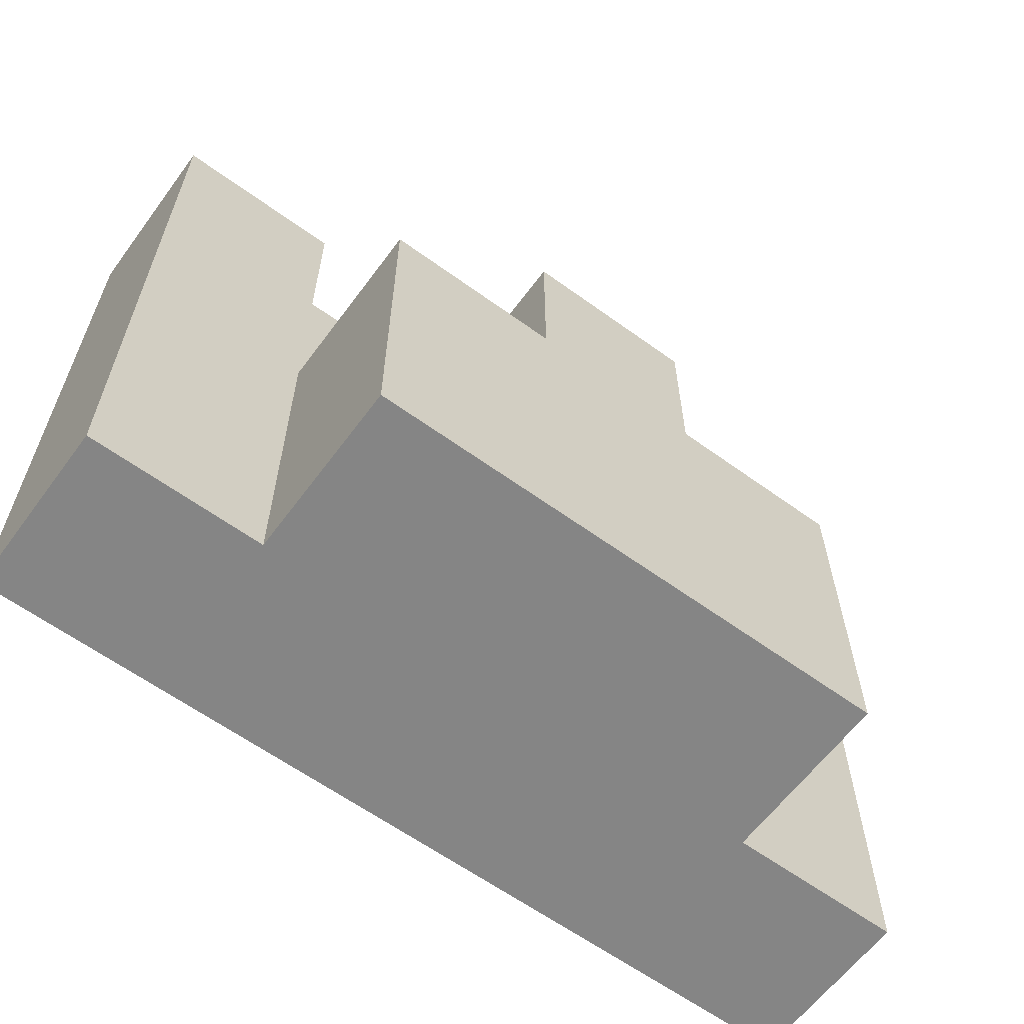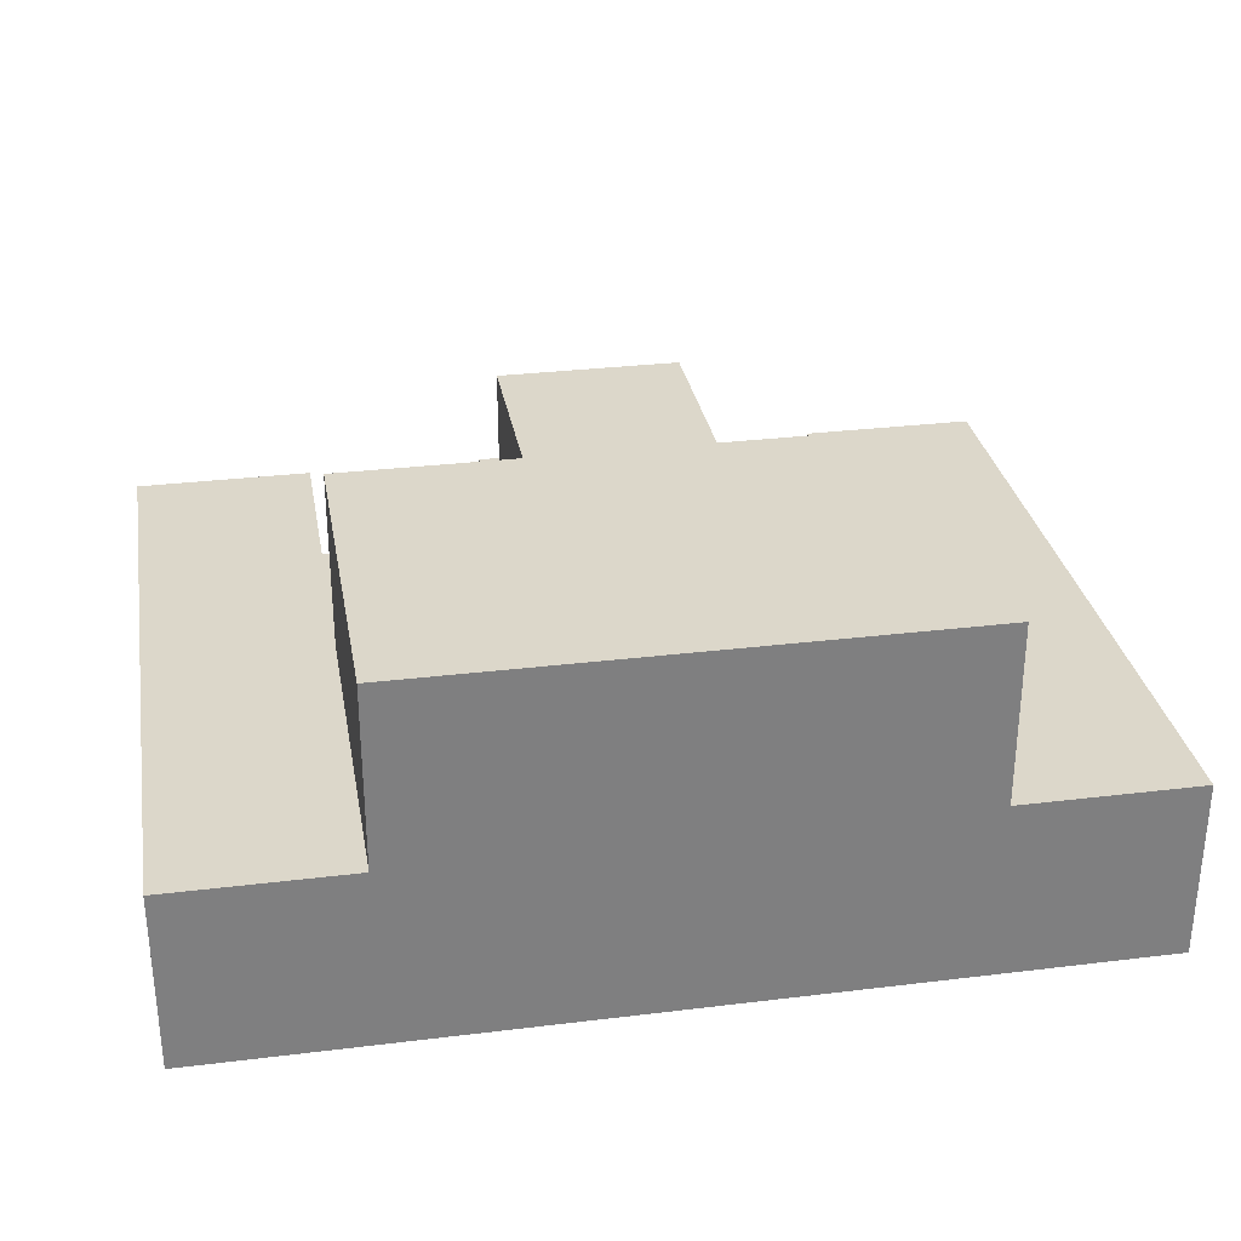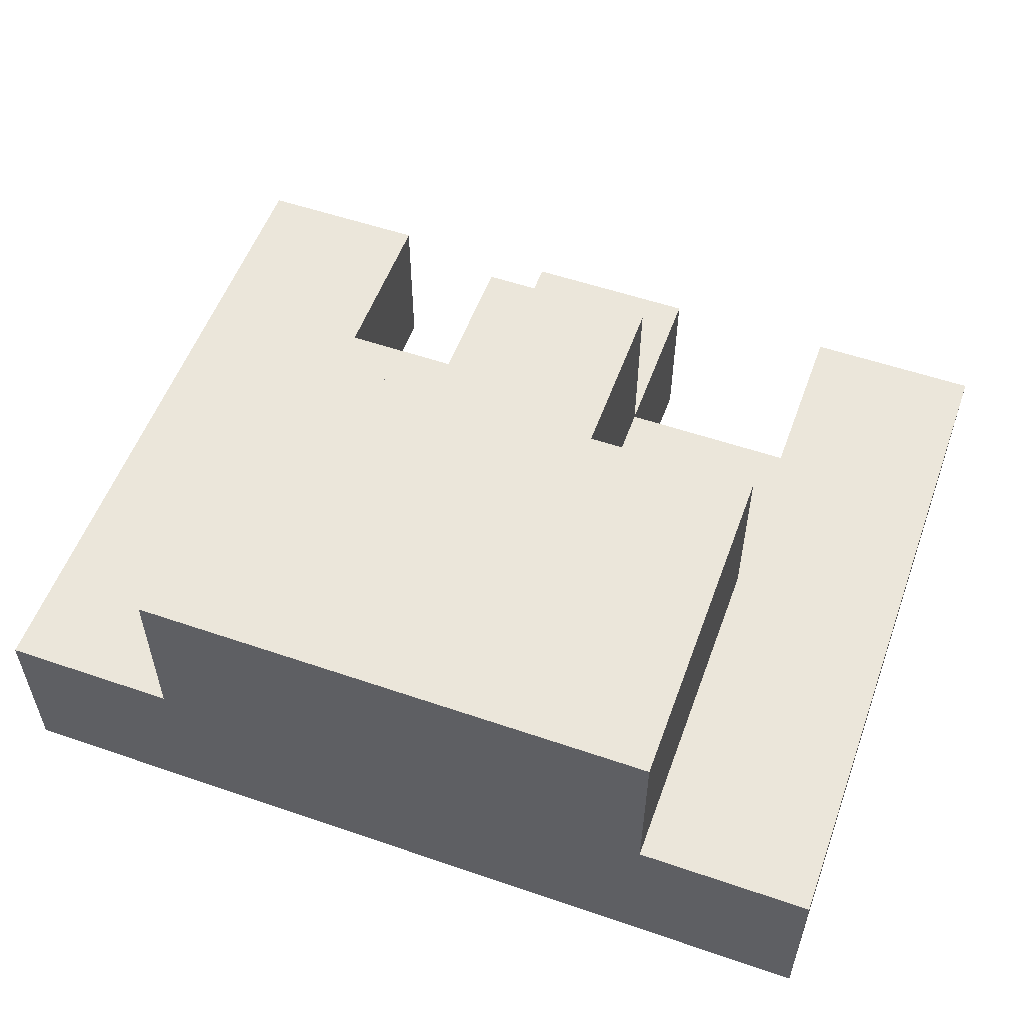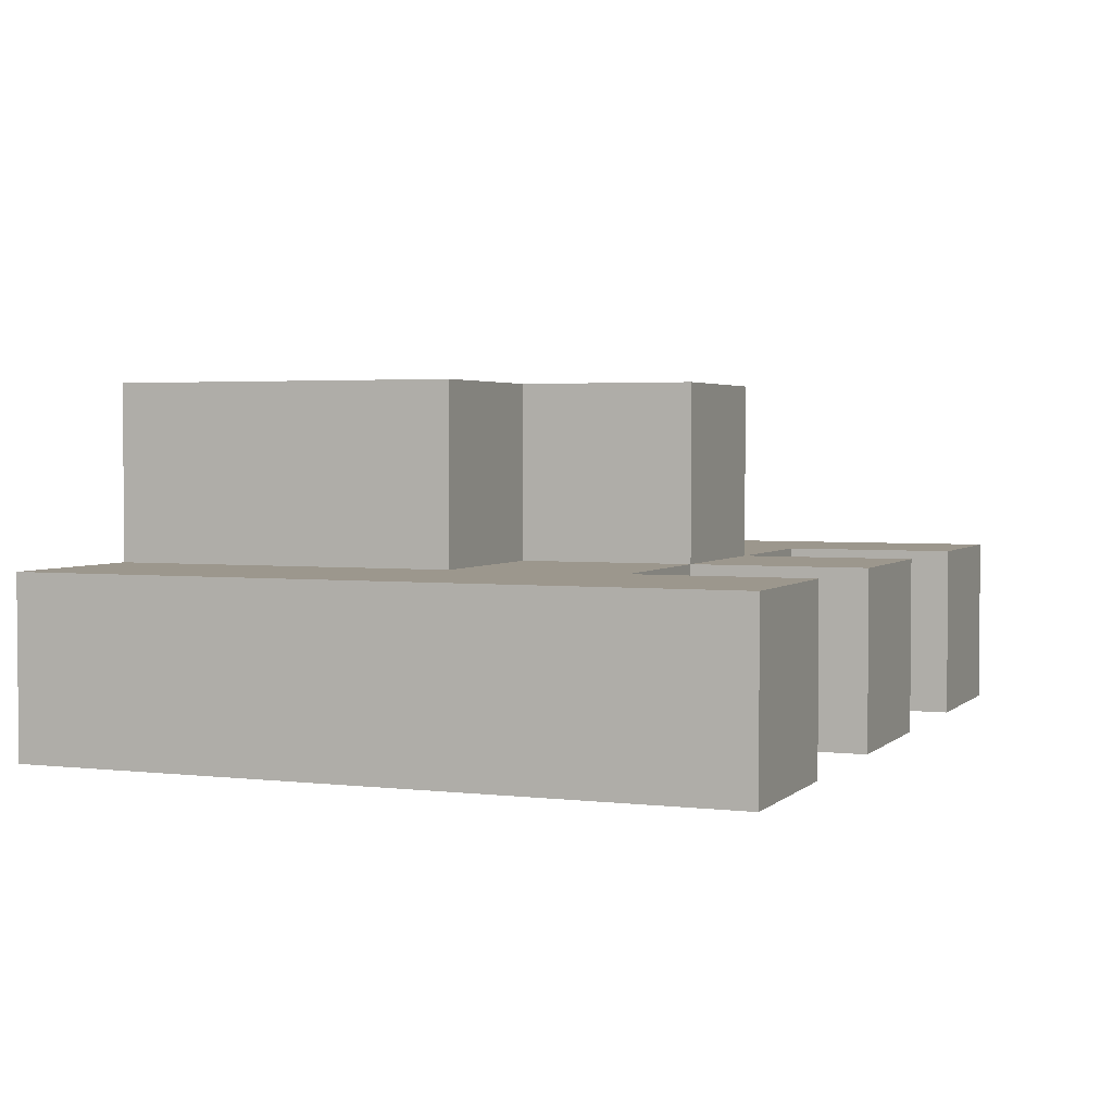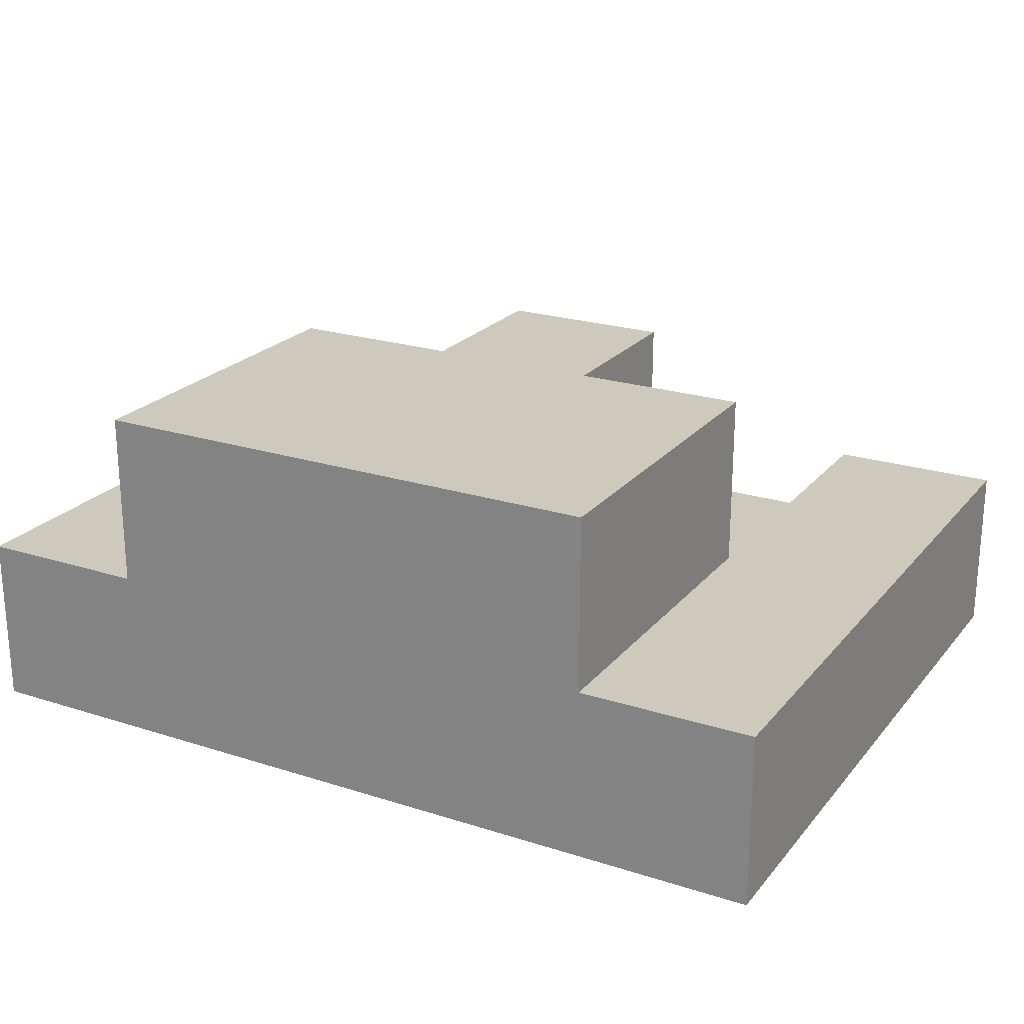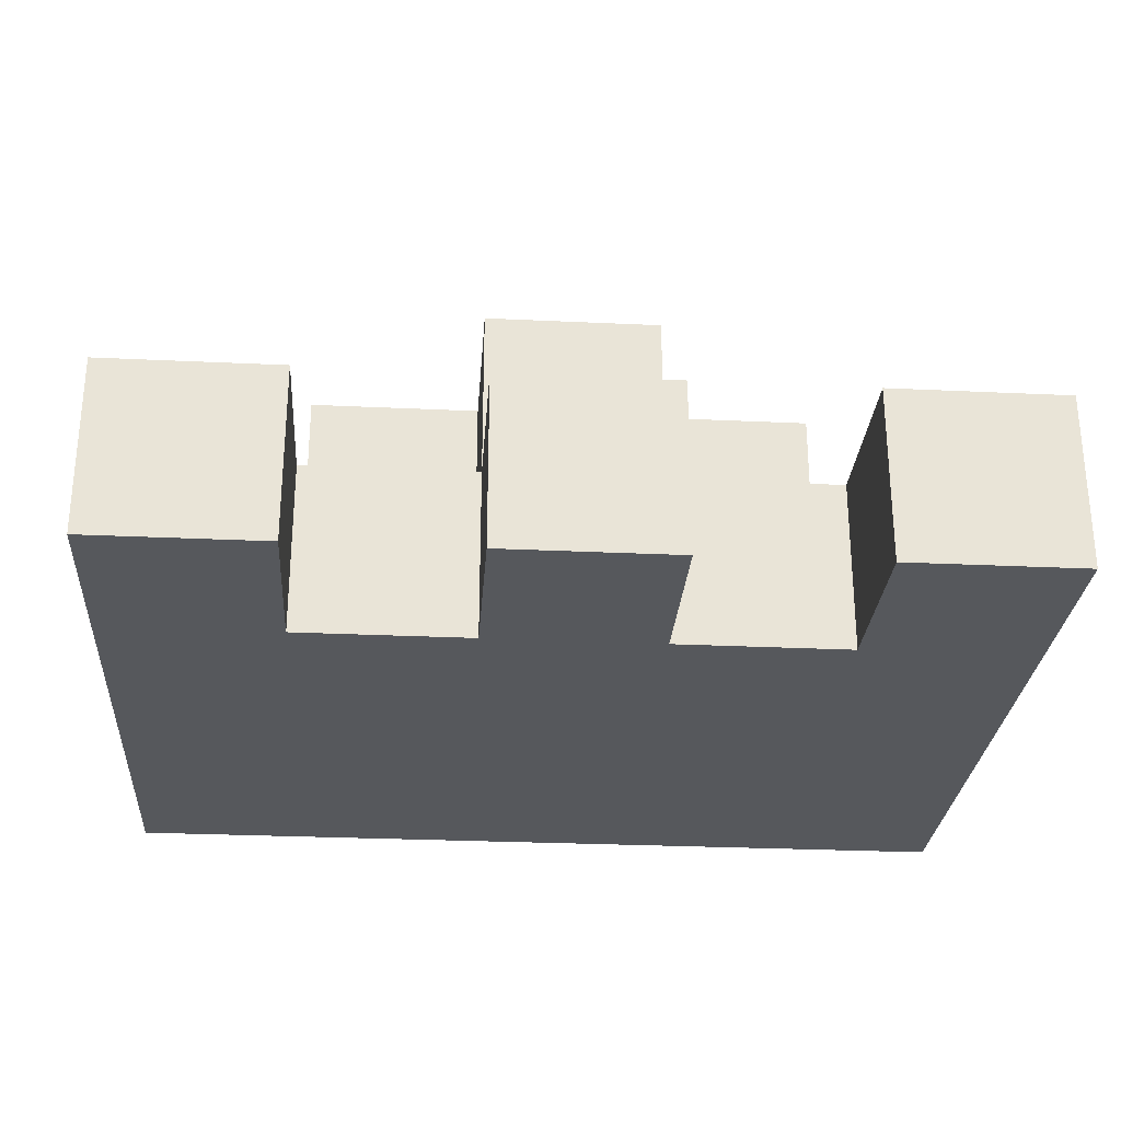
<metadata>
{"format":"obj","ext":"obj","renderer":"f3d","projection":"perspective","resolution":1024,"background":"white","views":[{"elev":-61.8,"azim":143.6,"up":"+Z"},{"elev":30.5,"azim":170.0,"up":"+Y"},{"elev":54.9,"azim":-160.1,"up":"+Y"},{"elev":2.9,"azim":-67.9,"up":"+Y"},{"elev":22.6,"azim":-151.2,"up":"+Y"},{"elev":-27.7,"azim":-4.1,"up":"+Y"}]}
</metadata>
<code>
o
v -0.2 -0.1 0.2
v -0.2 -0.1 -0.2
v -0.2 0 0.2
v -0.2 0 -0.2
v -0.1 0 0
v -0.1 0 -0.2
v -0.1 0.1 0
v -0.1 0.1 -0.2
v 0 -0.1 0.2
v 0 -0.1 0.1
v 0 0 0.2
v 0 0 0.1
v 0 0 0
v 0 0.1 0.1
v 0 0.1 0
v 0.2 -0.1 0.2
v 0.2 -0.1 0.1
v 0.2 0 0.2
v 0.2 0 0.1
v -0.1 -0.1 0.2
v -0.1 -0.1 0.1
v -0.1 0 0.2
v -0.1 0 0.1
v 0.1 -0.1 0.2
v 0.1 -0.1 0.1
v 0.1 0 0.2
v 0.1 0 0.1
v 0.1 0 0
v 0.1 0.1 0.1
v 0.1 0.1 0
v 0.2 0 0
v 0.2 0 -0.2
v 0.2 0.1 0
v 0.2 0.1 -0.2
v 0.3 -0.1 0.2
v 0.3 -0.1 -0.2
v 0.3 0 0.2
v 0.3 0 -0.2
v -0.2 -0.1 0.2
v -0.2 0 0.2
v -0.1 -0.1 0.2
v -0.1 0 0.2
v 0 -0.1 0.2
v 0 0 0.2
v 0.1 -0.1 0.2
v 0.1 0 0.2
v 0.2 -0.1 0.2
v 0.2 0 0.2
v 0.3 -0.1 0.2
v 0.3 0 0.2
v -0.1 -0.1 0.1
v -0.1 0 0.1
v 0 -0.1 0.1
v 0 0 0.1
v 0 0.1 0.1
v 0.1 -0.1 0.1
v 0.1 0 0.1
v 0.1 0.1 0.1
v 0.2 -0.1 0.1
v 0.2 0 0.1
v -0.1 0 0
v -0.1 0.1 0
v 0 0 0
v 0 0.1 0
v 0.1 0 0
v 0.1 0.1 0
v 0.2 0 0
v 0.2 0.1 0
v -0.2 -0.1 -0.2
v -0.2 0 -0.2
v -0.1 0 -0.2
v -0.1 0.1 -0.2
v 0.2 0 -0.2
v 0.2 0.1 -0.2
v 0.3 -0.1 -0.2
v 0.3 0 -0.2
v -0.2 -0.1 0.2
v -0.1 -0.1 0.2
v 0 -0.1 0.2
v 0.1 -0.1 0.2
v 0.2 -0.1 0.2
v 0.3 -0.1 0.2
v -0.1 -0.1 0.1
v 0 -0.1 0.1
v 0.1 -0.1 0.1
v 0.2 -0.1 0.1
v -0.2 -0.1 -0.2
v 0.3 -0.1 -0.2
v -0.2 0 0.2
v -0.1 0 0.2
v 0 0 0.2
v 0.1 0 0.2
v 0.2 0 0.2
v 0.3 0 0.2
v -0.1 0 0.1
v 0 0 0.1
v 0.1 0 0.1
v 0.2 0 0.1
v -0.1 0 0
v 0 0 0
v 0.1 0 0
v 0.2 0 0
v -0.2 0 -0.2
v -0.1 0 -0.2
v 0.2 0 -0.2
v 0.3 0 -0.2
v 0 0.1 0.1
v 0.1 0.1 0.1
v -0.1 0.1 0
v 0 0.1 0
v 0.1 0.1 0
v 0.2 0.1 0
v -0.1 0.1 -0.2
v 0.2 0.1 -0.2
f 3 2 1
f 4 2 3
f 7 6 5
f 8 6 7
f 11 10 9
f 12 10 11
f 14 13 12
f 15 13 14
f 18 17 16
f 19 17 18
f 20 21 22
f 22 21 23
f 24 25 26
f 26 25 27
f 27 28 29
f 29 28 30
f 31 32 33
f 33 32 34
f 35 36 37
f 37 36 38
f 41 40 39
f 42 40 41
f 45 44 43
f 46 44 45
f 49 48 47
f 50 48 49
f 53 52 51
f 54 52 53
f 57 55 54
f 58 55 57
f 59 57 56
f 60 57 59
f 63 62 61
f 64 62 63
f 67 66 65
f 68 66 67
f 69 70 71
f 69 71 73
f 71 72 73
f 73 72 74
f 69 73 75
f 75 73 76
f 83 78 77
f 84 80 79
f 85 80 84
f 86 82 81
f 87 85 84
f 87 86 85
f 87 83 77
f 87 84 83
f 88 82 86
f 88 86 87
f 89 90 95
f 91 92 96
f 96 92 97
f 93 94 98
f 89 95 99
f 95 96 99
f 99 96 100
f 97 98 101
f 98 94 102
f 101 98 102
f 89 99 103
f 103 99 104
f 102 94 105
f 105 94 106
f 107 108 110
f 110 108 111
f 109 110 113
f 111 112 113
f 110 111 113
f 113 112 114

</code>
